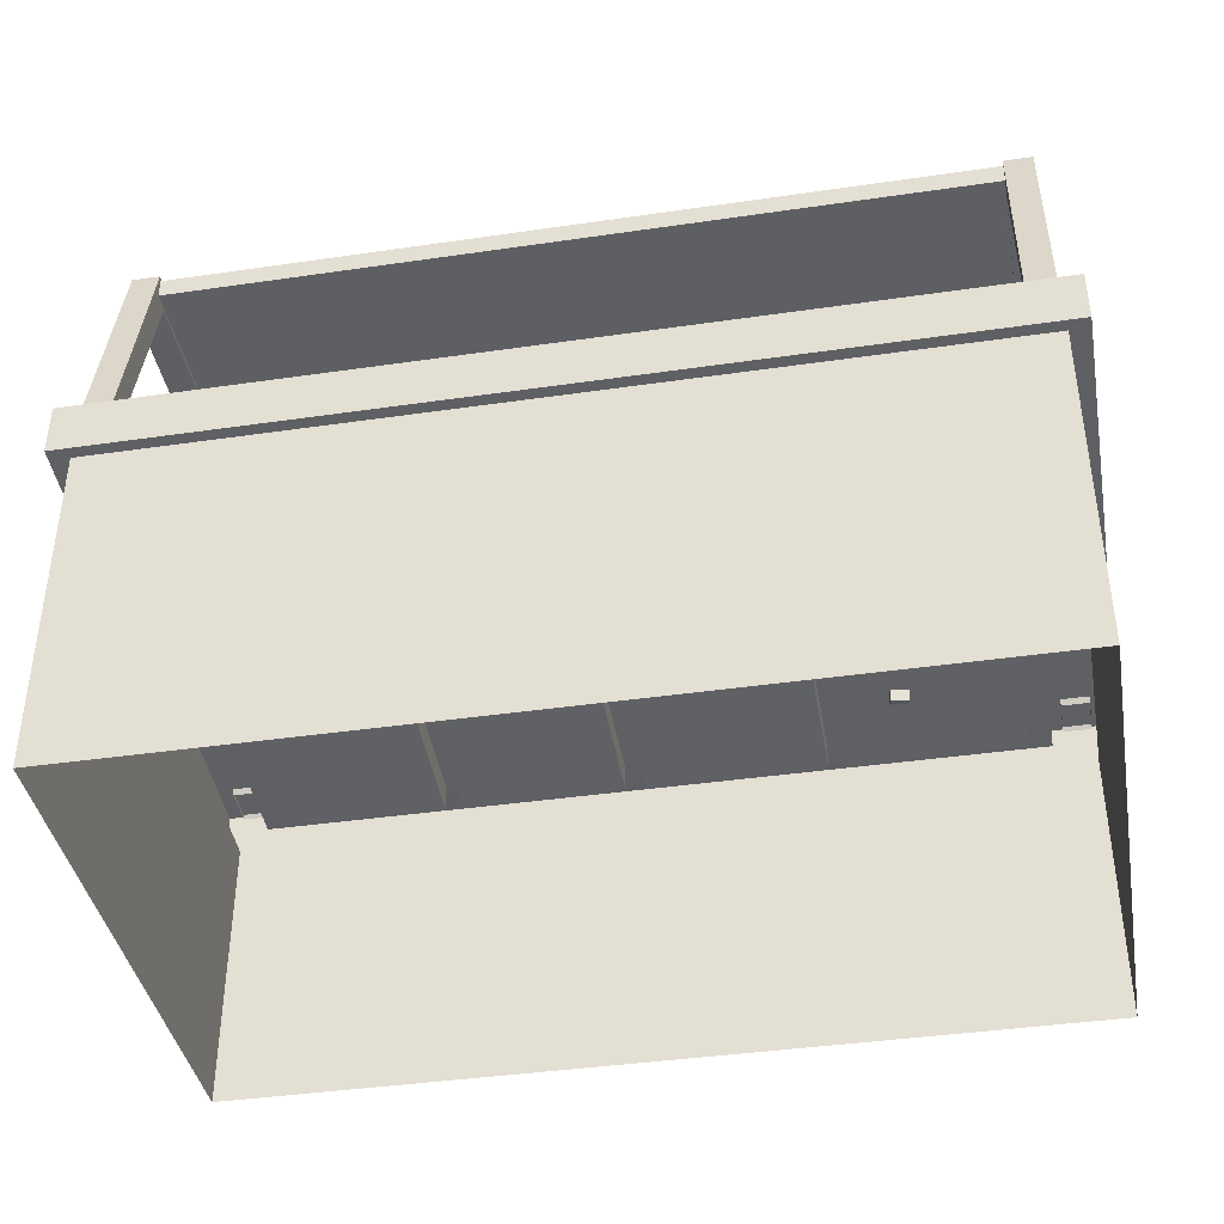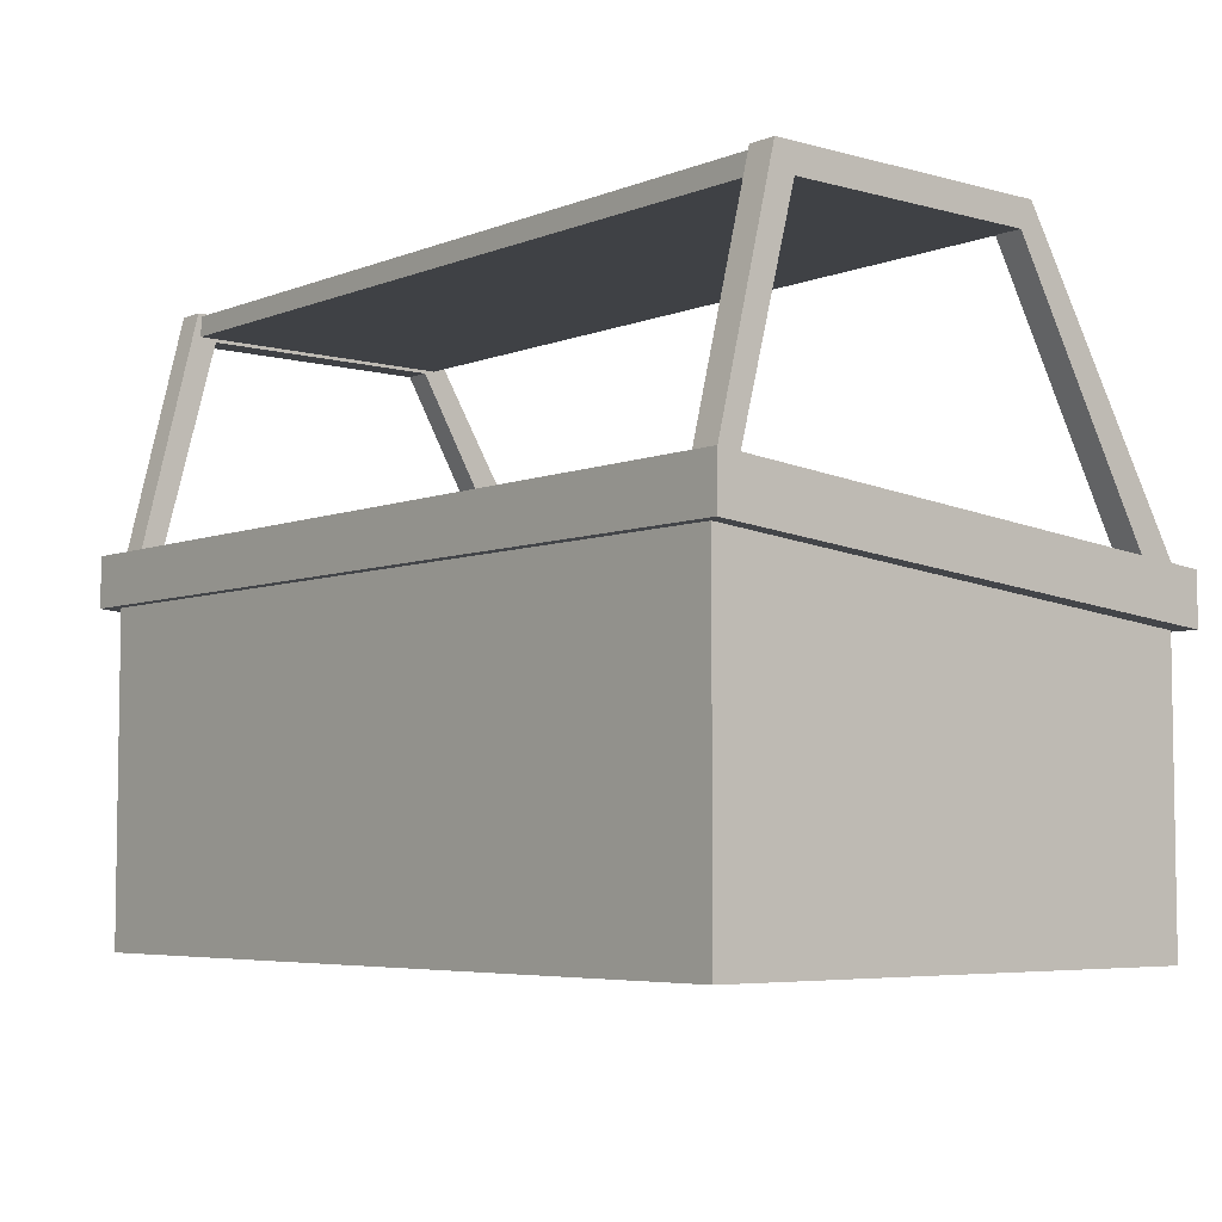
<metadata>
{"format":"obj","ext":"obj","renderer":"f3d","projection":"perspective","resolution":1024,"background":"white","views":[{"elev":-40.1,"azim":-169.8,"up":"+Y"},{"elev":-5.5,"azim":-130.1,"up":"+Y"}]}
</metadata>
<code>
g Market_IceCream
v -0.8987 0.5708 0.5573
v -0.8987 0.6745 0.5573
v 0.8987 0.6745 0.5574
v 0.8987 0.5708 0.5574
v 0.7218 0.5947 -0.03603
v 0.7218 0.5911 0.005415
v 0.3933 0.5911 0.005415
v 0.3933 0.5947 -0.03603
v -0.8987 0.7745 -0.5573
v -0.8987 0.6708 -0.5573
v 0.8987 0.6708 -0.5574
v 0.8987 0.7745 -0.5574
v 0.8987 0.6708 -0.5574
v 0.8987 0.5708 0.5574
v 0.8987 0.6745 0.5574
v 0.8987 0.7745 -0.5574
v -0.8987 0.6708 -0.5573
v -0.8987 0.7745 -0.5573
v -0.8987 0.6745 0.5573
v -0.8987 0.5708 0.5573
v -0.8598 0.206 -0.5333
v -0.8598 0.6708 -0.5333
v -0.8598 0.5708 0.5333
v -0.8598 0.1753 0.5333
v -0.6862 0.2373 0.5333
v -0.6862 0.3987 0.5333
v 0.6862 0.3987 0.5333
v 0.6862 0.2373 0.5333
v 0.8598 0.206 -0.5333
v 0.8598 0.1753 0.5333
v 0.8598 0.5708 0.5333
v 0.8598 0.6708 -0.5333
v -0.6481 0.5423 -0.5333
v -0.6481 0.1016 -0.5333
v 0.6481 0.1016 -0.5333
v 0.6481 0.5423 -0.5333
v -0.7735 0.6848 0.4423
v -0.7735 0.5506 0.4406
v 0.7735 0.5506 0.4406
v 0.7735 0.6848 0.4423
v 0.7735 0.7642 -0.4423
v 0.7735 0.6848 0.4423
v 0.7735 0.5506 0.4406
v 0.7735 0.6272 -0.444
v 0.7735 0.7642 -0.4423
v 0.7735 0.6272 -0.444
v -0.7735 0.6272 -0.444
v -0.7735 0.7642 -0.4423
v -0.7735 0.7642 -0.4423
v -0.7735 0.6272 -0.444
v -0.7735 0.5506 0.4406
v -0.7735 0.6848 0.4423
v -0.8598 0.1643 -0.5333
v -0.8598 0.206 -0.5333
v -0.8598 0.1753 0.5333
v -0.8598 0.1387 0.5333
v -0.8598 0.1387 0.5333
v -0.8598 0.1753 0.5333
v 0.8598 0.1753 0.5333
v 0.8598 0.1387 0.5333
v 0.8598 0.1643 -0.5333
v 0.8598 0.1387 0.5333
v 0.8598 0.1753 0.5333
v 0.8598 0.206 -0.5333
v 0.0005551 0.5947 -0.03603
v 0.0005551 0.5911 0.005415
v -0.3507 0.5911 0.005414
v -0.3507 0.5947 -0.03603
v -0.7288 0.5012 0.3672
v -0.7288 0.5415 0.0002455
v -0.3859 0.5415 0.0002455
v -0.3859 0.5012 0.3672
v 0.3591 0.5947 -0.03603
v 0.3591 0.5911 0.005415
v 0.03977 0.5911 0.005415
v 0.03977 0.5947 -0.03603
v 0.3933 0.5415 0.0002455
v 0.3933 0.5012 0.3672
v 0.3933 0.5506 0.3655
v 0.3933 0.5452 -0.0412
v 0.3933 0.5777 -0.3672
v 0.3933 0.5911 0.005415
v 0.3933 0.5947 -0.03603
v 0.3933 0.6272 -0.3689
v 0.3933 0.5506 0.3655
v 0.3933 0.5012 0.3672
v 0.7218 0.5012 0.3672
v 0.7218 0.5506 0.3655
v 0.7218 0.5506 0.3655
v 0.7218 0.5012 0.3672
v 0.7218 0.5415 0.0002455
v 0.7218 0.5452 -0.0412
v 0.7218 0.5777 -0.3672
v 0.7218 0.5911 0.005415
v 0.7218 0.5947 -0.03603
v 0.7218 0.6272 -0.3689
v 0.7218 0.6272 -0.3689
v 0.7218 0.5777 -0.3672
v 0.3933 0.5777 -0.3672
v 0.3933 0.6272 -0.3689
v -0.3507 0.5415 0.0002455
v -0.3507 0.5012 0.3672
v -0.3507 0.5506 0.3655
v -0.3507 0.5452 -0.0412
v -0.3507 0.5777 -0.3672
v -0.3507 0.5911 0.005414
v -0.3507 0.5947 -0.03603
v -0.3507 0.6272 -0.3689
v -0.3507 0.5506 0.3655
v -0.3507 0.5012 0.3672
v 0.0005551 0.5012 0.3672
v 0.0005551 0.5506 0.3655
v 0.0005551 0.5506 0.3655
v 0.0005551 0.5012 0.3672
v 0.0005551 0.5415 0.0002455
v 0.0005551 0.5452 -0.0412
v 0.0005551 0.5777 -0.3672
v 0.0005551 0.5911 0.005415
v 0.0005551 0.5947 -0.03603
v 0.0005551 0.6272 -0.3689
v 0.0005551 0.6272 -0.3689
v 0.0005551 0.5777 -0.3672
v -0.3507 0.5777 -0.3672
v -0.3507 0.6272 -0.3689
v -0.7288 0.5506 0.3655
v -0.7288 0.5012 0.3672
v -0.3859 0.5012 0.3672
v -0.3859 0.5506 0.3655
v -0.3859 0.5506 0.3655
v -0.3859 0.5012 0.3672
v -0.3859 0.5415 0.0002455
v -0.3859 0.5452 -0.0412
v -0.3859 0.5777 -0.3672
v -0.3859 0.5911 0.005414
v -0.3859 0.5947 -0.03603
v -0.3859 0.6272 -0.3689
v -0.3859 0.6272 -0.3689
v -0.3859 0.5777 -0.3672
v -0.7288 0.5777 -0.3672
v -0.7288 0.6272 -0.3689
v -0.7288 0.5415 0.0002455
v -0.7288 0.5012 0.3672
v -0.7288 0.5506 0.3655
v -0.7288 0.5452 -0.0412
v -0.7288 0.5777 -0.3672
v -0.7288 0.5911 0.005414
v -0.7288 0.5947 -0.03603
v -0.7288 0.6272 -0.3689
v 0.03977 0.5415 0.0002455
v 0.03977 0.5012 0.3672
v 0.03977 0.5506 0.3655
v 0.03977 0.5452 -0.0412
v 0.03977 0.5777 -0.3672
v 0.03977 0.5911 0.005415
v 0.03977 0.5947 -0.03603
v 0.03977 0.6272 -0.3689
v 0.03977 0.5506 0.3655
v 0.03977 0.5012 0.3672
v 0.3591 0.5012 0.3672
v 0.3591 0.5506 0.3655
v 0.3591 0.5506 0.3655
v 0.3591 0.5012 0.3672
v 0.3591 0.5415 0.0002455
v 0.3591 0.5452 -0.0412
v 0.3591 0.5777 -0.3672
v 0.3591 0.5911 0.005415
v 0.3591 0.5947 -0.03603
v 0.3591 0.6272 -0.3689
v 0.3591 0.6272 -0.3689
v 0.3591 0.5777 -0.3672
v 0.03977 0.5777 -0.3672
v 0.03977 0.6272 -0.3689
v -0.8598 0 -0.5333
v -0.8598 0.1643 -0.5333
v -0.8598 0.1387 0.5333
v -0.8598 0 0.5333
v -0.8598 0 0.5333
v -0.8598 0.1387 0.5333
v 0.8598 0.1387 0.5333
v 0.8598 0 0.5333
v 0.8598 0 -0.5333
v 0.8598 0 0.5333
v 0.8598 0.1387 0.5333
v 0.8598 0.1643 -0.5333
v -0.7288 0.5911 0.005414
v -0.7288 0.5947 -0.03603
v -0.3859 0.5947 -0.03603
v -0.3859 0.5911 0.005414
v 0.0005551 0.5415 0.0002455
v 0.0005551 0.5012 0.3672
v -0.3507 0.5012 0.3672
v -0.3507 0.5415 0.0002455
v 0.3591 0.5415 0.0002455
v 0.3591 0.5012 0.3672
v 0.03977 0.5012 0.3672
v 0.03977 0.5415 0.0002455
v 0.7218 0.5415 0.0002455
v 0.7218 0.5012 0.3672
v 0.3933 0.5012 0.3672
v 0.3933 0.5415 0.0002455
v -0.7288 0.5452 -0.0412
v -0.7288 0.5777 -0.3672
v -0.3859 0.5777 -0.3672
v -0.3859 0.5452 -0.0412
v 0.0005551 0.5452 -0.0412
v -0.3507 0.5452 -0.0412
v -0.3507 0.5777 -0.3672
v 0.0005551 0.5777 -0.3672
v 0.03977 0.5777 -0.3672
v 0.3591 0.5777 -0.3672
v 0.3591 0.5452 -0.0412
v 0.03977 0.5452 -0.0412
v 0.3933 0.5777 -0.3672
v 0.7218 0.5777 -0.3672
v 0.7218 0.5452 -0.0412
v 0.3933 0.5452 -0.0412
v 0.7218 0.5452 -0.0412
v 0.7218 0.5947 -0.03603
v 0.3933 0.5947 -0.03603
v 0.3933 0.5452 -0.0412
v 0.3933 0.5415 0.0002455
v 0.3933 0.5911 0.005415
v 0.7218 0.5911 0.005415
v 0.7218 0.5415 0.0002455
v 0.0005551 0.5452 -0.0412
v 0.0005551 0.5947 -0.03603
v -0.3507 0.5947 -0.03603
v -0.3507 0.5452 -0.0412
v -0.3507 0.5415 0.0002455
v -0.3507 0.5911 0.005414
v 0.0005551 0.5911 0.005415
v 0.0005551 0.5415 0.0002455
v 0.03977 0.5452 -0.0412
v 0.3591 0.5452 -0.0412
v 0.3591 0.5947 -0.03603
v 0.03977 0.5947 -0.03603
v 0.3591 0.5415 0.0002455
v 0.03977 0.5415 0.0002455
v 0.03977 0.5911 0.005415
v 0.3591 0.5911 0.005415
v -0.7288 0.5415 0.0002455
v -0.7288 0.5911 0.005414
v -0.3859 0.5911 0.005414
v -0.3859 0.5415 0.0002455
v -0.3859 0.5452 -0.0412
v -0.3859 0.5947 -0.03603
v -0.7288 0.5947 -0.03603
v -0.7288 0.5452 -0.0412
v 0.8598 0.6708 -0.5333
v 0.6969 0.206 -0.5333
v 0.8598 0.206 -0.5333
v 0.6969 0.5888 -0.5333
v -0.8598 0.6708 -0.5333
v -0.6969 0.5888 -0.5333
v -0.8598 0.206 -0.5333
v -0.6969 0.206 -0.5333
v 0.8598 0.206 -0.5333
v 0.6969 0.206 -0.5333
v 0.6969 0.1643 -0.5333
v 0.8598 0.1643 -0.5333
v -0.8598 0.1643 -0.5333
v -0.6969 0.1643 -0.5333
v -0.6969 0.206 -0.5333
v -0.8598 0.206 -0.5333
v 0.8598 0.1643 -0.5333
v 0.6969 0.1643 -0.5333
v 0.6969 0.05512 -0.5333
v 0.8598 0 -0.5333
v -0.6969 0.05512 -0.5333
v -0.8598 0 -0.5333
v -0.6969 0.1643 -0.5333
v -0.8598 0.1643 -0.5333
v -0.6969 0.5888 -0.5333
v -0.6481 0.5423 -0.5333
v 0.6481 0.5423 -0.5333
v 0.6969 0.5888 -0.5333
v 0.6481 0.1016 -0.5333
v 0.6969 0.206 -0.5333
v 0.6969 0.1643 -0.5333
v 0.6969 0.05512 -0.5333
v -0.6481 0.1016 -0.5333
v -0.6969 0.05512 -0.5333
v -0.6969 0.05512 -0.5333
v -0.6481 0.1016 -0.5333
v -0.6481 0.5423 -0.5333
v -0.6969 0.5888 -0.5333
v -0.6969 0.1643 -0.5333
v -0.6969 0.206 -0.5333
v -0.8572 1.269 -0.398
v -0.8011 1.269 -0.398
v -0.8011 1.269 0.1899
v -0.8572 1.269 0.1899
v -0.8572 1.269 0.1899
v -0.8011 1.269 0.1899
v -0.8011 0.6671 0.5551
v -0.8572 0.6671 0.5551
v -0.8572 0.7669 -0.5218
v -0.8011 0.7669 -0.5218
v -0.8011 1.269 -0.398
v -0.8572 1.269 -0.398
v -0.8011 0.6671 0.5551
v -0.8011 1.215 0.1628
v -0.8011 0.6714 0.4761
v -0.8011 1.269 0.1899
v -0.8011 1.269 -0.398
v -0.8011 1.215 -0.3565
v -0.8011 0.7626 -0.4757
v -0.8011 0.7669 -0.5218
v -0.8572 0.6671 0.5551
v -0.8572 0.6714 0.4761
v -0.8572 1.215 0.1628
v -0.8572 1.269 0.1899
v -0.8572 1.215 -0.3565
v -0.8572 1.269 -0.398
v -0.8572 0.7626 -0.4757
v -0.8572 0.7669 -0.5218
v -0.8011 0.7626 -0.4757
v -0.8572 0.7626 -0.4757
v -0.8572 1.215 -0.3565
v -0.8011 1.215 -0.3565
v -0.8011 0.6714 0.4761
v -0.8011 1.215 0.1628
v -0.8572 1.215 0.1628
v -0.8572 0.6714 0.4761
v -0.8011 1.215 0.1628
v -0.8011 1.215 -0.3565
v -0.8572 1.215 -0.3565
v -0.8572 1.215 0.1628
v -0.8011 1.222 0.1861
v -0.8011 1.263 0.1861
v 0.8111 1.263 0.1861
v 0.8111 1.222 0.1861
v -0.8011 1.241 0.1203
v -0.8011 1.241 -0.3222
v 0.8111 1.241 -0.3222
v 0.8111 1.241 0.1203
v -0.8011 1.263 -0.3913
v -0.8011 1.222 -0.3913
v 0.8111 1.222 -0.3913
v 0.8111 1.263 -0.3913
v -0.8011 1.263 0.1861
v -0.8011 1.263 0.1203
v 0.8111 1.263 0.1203
v 0.8111 1.263 0.1861
v -0.8011 1.222 0.1203
v -0.8011 1.222 0.1861
v 0.8111 1.222 0.1861
v 0.8111 1.222 0.1203
v -0.8011 1.222 -0.3222
v 0.8111 1.222 -0.3222
v -0.8011 1.222 -0.3913
v 0.8111 1.222 -0.3913
v -0.8011 1.263 -0.3222
v -0.8011 1.263 -0.3913
v 0.8111 1.263 -0.3913
v 0.8111 1.263 -0.3222
v -0.8011 1.263 0.1203
v -0.8011 1.241 0.1203
v 0.8111 1.241 0.1203
v 0.8111 1.263 0.1203
v 0.8111 1.263 -0.3222
v 0.8111 1.241 -0.3222
v -0.8011 1.241 -0.3222
v -0.8011 1.263 -0.3222
v 0.8111 1.269 -0.398
v 0.8672 1.269 -0.398
v 0.8672 1.269 0.1899
v 0.8111 1.269 0.1899
v 0.8111 1.269 0.1899
v 0.8672 1.269 0.1899
v 0.8672 0.6671 0.5551
v 0.8111 0.6671 0.5551
v 0.8111 0.7669 -0.5218
v 0.8672 0.7669 -0.5218
v 0.8672 1.269 -0.398
v 0.8111 1.269 -0.398
v 0.8672 0.6671 0.5551
v 0.8672 1.215 0.1628
v 0.8672 0.6714 0.4761
v 0.8672 1.269 0.1899
v 0.8672 1.269 -0.398
v 0.8672 1.215 -0.3565
v 0.8672 0.7626 -0.4757
v 0.8672 0.7669 -0.5218
v 0.8111 0.6671 0.5551
v 0.8111 0.6714 0.4761
v 0.8111 1.215 0.1628
v 0.8111 1.269 0.1899
v 0.8111 1.215 -0.3565
v 0.8111 1.269 -0.398
v 0.8111 0.7626 -0.4757
v 0.8111 0.7669 -0.5218
v 0.8672 0.7626 -0.4757
v 0.8111 0.7626 -0.4757
v 0.8111 1.215 -0.3565
v 0.8672 1.215 -0.3565
v 0.8672 0.6714 0.4761
v 0.8672 1.215 0.1628
v 0.8111 1.215 0.1628
v 0.8111 0.6714 0.4761
v 0.8672 1.215 0.1628
v 0.8672 1.215 -0.3565
v 0.8111 1.215 -0.3565
v 0.8111 1.215 0.1628
v 0.5769 0.7137 -0.2576
v 0.5498 0.5379 -0.2109
v 0.5151 0.5407 -0.2152
v 0.5422 0.7165 -0.2618
v 0.5791 0.7091 -0.274
v 0.5769 0.7137 -0.2576
v 0.5422 0.7165 -0.2618
v 0.5444 0.7119 -0.2782
v 0.5173 0.5361 -0.2316
v 0.552 0.5333 -0.2274
v 0.5791 0.7091 -0.274
v 0.5444 0.7119 -0.2782
v 0.5173 0.5361 -0.2316
v 0.5151 0.5407 -0.2152
v 0.5498 0.5379 -0.2109
v 0.552 0.5333 -0.2274
v 0.5791 0.7091 -0.274
v 0.552 0.5333 -0.2274
v 0.5498 0.5379 -0.2109
v 0.5769 0.7137 -0.2576
v 0.5151 0.5407 -0.2152
v 0.5173 0.5361 -0.2316
v 0.5444 0.7119 -0.2782
v 0.5422 0.7165 -0.2618
v -0.5175 0.5051 0.2035
v -0.5206 0.6827 0.1579
v -0.486 0.6817 0.1525
v -0.4829 0.5041 0.1981
v -0.486 0.6817 0.1525
v -0.5206 0.6827 0.1579
v -0.5242 0.6784 0.1416
v -0.4896 0.6775 0.1362
v -0.4865 0.4999 0.1817
v -0.4896 0.6775 0.1362
v -0.5242 0.6784 0.1416
v -0.5211 0.5008 0.1871
v -0.5175 0.5051 0.2035
v -0.4829 0.5041 0.1981
v -0.4865 0.4999 0.1817
v -0.5211 0.5008 0.1871
v -0.4865 0.4999 0.1817
v -0.4829 0.5041 0.1981
v -0.486 0.6817 0.1525
v -0.4896 0.6775 0.1362
v -0.5175 0.5051 0.2035
v -0.5211 0.5008 0.1871
v -0.5242 0.6784 0.1416
v -0.5206 0.6827 0.1579
v 0.8987 0.6745 0.5574
v -0.7735 0.6848 0.4423
v 0.7735 0.6848 0.4423
v 0.7735 0.7642 -0.4423
v -0.8987 0.6745 0.5573
v 0.8987 0.7745 -0.5574
v -0.8987 0.7745 -0.5573
v -0.7735 0.7642 -0.4423
v -0.7735 0.5506 0.4406
v -0.7288 0.5506 0.3655
v -0.3859 0.5506 0.3655
v -0.7288 0.5911 0.005414
v -0.7288 0.5947 -0.03603
v -0.7288 0.6272 -0.3689
v -0.3507 0.5506 0.3655
v -0.3507 0.5911 0.005414
v -0.3859 0.5911 0.005414
v -0.3507 0.5947 -0.03603
v -0.3859 0.5947 -0.03603
v -0.3507 0.6272 -0.3689
v -0.3859 0.6272 -0.3689
v 0.0005551 0.6272 -0.3689
v 0.0005551 0.5506 0.3655
v -0.7735 0.6272 -0.444
v 0.7218 0.6272 -0.3689
v 0.7735 0.6272 -0.444
v 0.7735 0.5506 0.4406
v 0.03977 0.6272 -0.3689
v 0.0005551 0.5947 -0.03603
v 0.03977 0.5947 -0.03603
v 0.0005551 0.5911 0.005415
v 0.03977 0.5911 0.005415
v 0.03977 0.5506 0.3655
v 0.3591 0.6272 -0.3689
v 0.3591 0.5506 0.3655
v 0.3933 0.6272 -0.3689
v 0.3591 0.5947 -0.03603
v 0.3933 0.5947 -0.03603
v 0.3591 0.5911 0.005415
v 0.3933 0.5911 0.005415
v 0.3933 0.5506 0.3655
v 0.7218 0.5506 0.3655
v 0.7218 0.5947 -0.03603
v 0.7218 0.5911 0.005415
v 0.8987 0.6708 -0.5574
v -0.8987 0.6708 -0.5573
v -0.8598 0.6708 -0.5333
v -0.8987 0.5708 0.5573
v 0.8598 0.6708 -0.5333
v -0.8598 0.5708 0.5333
v 0.8598 0.5708 0.5333
v 0.8987 0.5708 0.5574
v -0.8598 0.1753 0.5333
v -0.7239 0.2065 0.5333
v 0.7239 0.2065 0.5333
v 0.8598 0.1753 0.5333
v -0.8598 0.5708 0.5333
v 0.7239 0.4295 0.5333
v -0.7239 0.4295 0.5333
v 0.8598 0.5708 0.5333
v -0.7239 0.2065 0.5333
v -0.6862 0.2373 0.5333
v 0.6862 0.2373 0.5333
v 0.7239 0.2065 0.5333
v -0.7239 0.4295 0.5333
v 0.6862 0.3987 0.5333
v -0.6862 0.3987 0.5333
v 0.7239 0.4295 0.5333
g Market_IceCream_0
f 3 2 1
f 4 3 1
f 7 6 5
f 8 7 5
f 11 10 9
f 12 11 9
f 15 14 13
f 16 15 13
f 19 18 17
f 20 19 17
f 23 22 21
f 24 23 21
f 27 26 25
f 28 27 25
f 31 30 29
f 32 31 29
f 35 34 33
f 36 35 33
f 39 38 37
f 40 39 37
f 43 42 41
f 44 43 41
f 47 46 45
f 48 47 45
f 51 50 49
f 52 51 49
f 55 54 53
f 56 55 53
f 59 58 57
f 60 59 57
f 63 62 61
f 64 63 61
f 67 66 65
f 68 67 65
f 71 70 69
f 72 71 69
f 75 74 73
f 76 75 73
f 79 78 77
f 77 80 79
f 80 81 79
f 81 82 79
f 81 83 82
f 81 84 83
f 87 86 85
f 88 87 85
f 91 90 89
f 89 92 91
f 89 93 92
f 89 94 93
f 94 95 93
f 95 96 93
f 99 98 97
f 100 99 97
f 103 102 101
f 101 104 103
f 104 105 103
f 105 106 103
f 105 107 106
f 105 108 107
f 111 110 109
f 112 111 109
f 115 114 113
f 113 116 115
f 113 117 116
f 113 118 117
f 118 119 117
f 119 120 117
f 123 122 121
f 124 123 121
f 127 126 125
f 128 127 125
f 131 130 129
f 129 132 131
f 129 133 132
f 129 134 133
f 134 135 133
f 135 136 133
f 139 138 137
f 140 139 137
f 143 142 141
f 141 144 143
f 144 145 143
f 145 146 143
f 145 147 146
f 145 148 147
f 151 150 149
f 149 152 151
f 152 153 151
f 153 154 151
f 153 155 154
f 153 156 155
f 159 158 157
f 160 159 157
f 163 162 161
f 161 164 163
f 161 165 164
f 161 166 165
f 166 167 165
f 167 168 165
f 171 170 169
f 172 171 169
f 175 174 173
f 176 175 173
f 179 178 177
f 180 179 177
f 183 182 181
f 184 183 181
f 187 186 185
f 188 187 185
f 191 190 189
f 192 191 189
f 195 194 193
f 196 195 193
f 199 198 197
f 200 199 197
f 203 202 201
f 204 203 201
f 207 206 205
f 208 207 205
f 211 210 209
f 212 211 209
f 215 214 213
f 216 215 213
f 219 218 217
f 220 219 217
f 223 222 221
f 224 223 221
f 227 226 225
f 228 227 225
f 231 230 229
f 232 231 229
f 235 234 233
f 236 235 233
f 239 238 237
f 240 239 237
f 243 242 241
f 244 243 241
f 247 246 245
f 248 247 245
f 251 250 249
f 250 252 249
f 249 252 253
f 252 254 253
f 253 254 255
f 254 256 255
f 259 258 257
f 260 259 257
f 263 262 261
f 264 263 261
f 267 266 265
f 268 267 265
f 269 267 268
f 270 269 268
f 271 269 270
f 272 271 270
f 275 274 273
f 276 275 273
f 277 275 276
f 277 276 278
f 277 278 279
f 279 280 277
f 281 277 280
f 282 281 280
f 285 284 283
f 283 286 285
f 283 287 286
f 287 288 286
f 291 290 289
f 292 291 289
f 295 294 293
f 296 295 293
f 299 298 297
f 300 299 297
f 303 302 301
f 302 304 301
f 304 302 305
f 302 306 305
f 306 307 305
f 307 308 305
f 311 310 309
f 312 311 309
f 313 311 312
f 314 313 312
f 315 313 314
f 316 315 314
f 319 318 317
f 320 319 317
f 323 322 321
f 324 323 321
f 327 326 325
f 328 327 325
f 331 330 329
f 332 331 329
f 335 334 333
f 336 335 333
f 339 338 337
f 340 339 337
f 343 342 341
f 344 343 341
f 347 346 345
f 348 347 345
f 345 349 348
f 349 350 348
f 350 349 351
f 352 350 351
f 355 354 353
f 356 355 353
f 359 358 357
f 360 359 357
f 363 362 361
f 364 363 361
f 367 366 365
f 368 367 365
f 371 370 369
f 372 371 369
f 375 374 373
f 376 375 373
f 379 378 377
f 378 380 377
f 380 378 381
f 378 382 381
f 382 383 381
f 383 384 381
f 387 386 385
f 388 387 385
f 389 387 388
f 390 389 388
f 391 389 390
f 392 391 390
f 395 394 393
f 396 395 393
f 399 398 397
f 400 399 397
f 403 402 401
f 404 403 401
f 407 406 405
f 408 407 405
f 411 410 409
f 412 411 409
f 415 414 413
f 416 415 413
f 419 418 417
f 420 419 417
f 423 422 421
f 424 423 421
f 427 426 425
f 428 427 425
f 431 430 429
f 432 431 429
f 435 434 433
f 436 435 433
f 439 438 437
f 440 439 437
f 443 442 441
f 444 443 441
f 447 446 445
f 448 447 445
f 451 450 449
f 452 451 449
f 455 454 453
f 456 455 453
f 454 457 453
f 458 456 453
f 457 454 459
f 460 456 458
f 459 460 458
f 454 460 459
f 463 462 461
f 461 462 464
f 461 464 465
f 461 465 466
f 461 467 463
f 463 467 468
f 469 463 468
f 469 468 470
f 471 469 470
f 471 470 472
f 472 473 471
f 466 473 472
f 466 472 474
f 461 475 467
f 474 476 466
f 466 476 461
f 476 474 477
f 477 478 476
f 479 478 477
f 474 480 477
f 480 474 481
f 481 482 480
f 481 483 482
f 483 484 482
f 483 475 484
f 475 485 484
f 461 485 475
f 480 486 477
f 461 487 485
f 486 488 477
f 488 486 489
f 489 490 488
f 489 491 490
f 491 492 490
f 491 487 492
f 487 493 492
f 461 493 487
f 461 494 493
f 461 479 494
f 477 495 479
f 496 494 479
f 495 496 479
f 499 498 497
f 498 499 500
f 501 499 497
f 499 502 500
f 503 501 497
f 500 502 504
f 504 503 497
f 502 503 504
f 507 506 505
f 508 507 505
f 505 506 509
f 510 507 508
f 506 511 509
f 512 510 508
f 509 511 512
f 511 510 512
f 515 514 513
f 516 515 513
f 513 514 517
f 518 515 516
f 514 519 517
f 520 518 516
f 517 519 520
f 519 518 520

</code>
